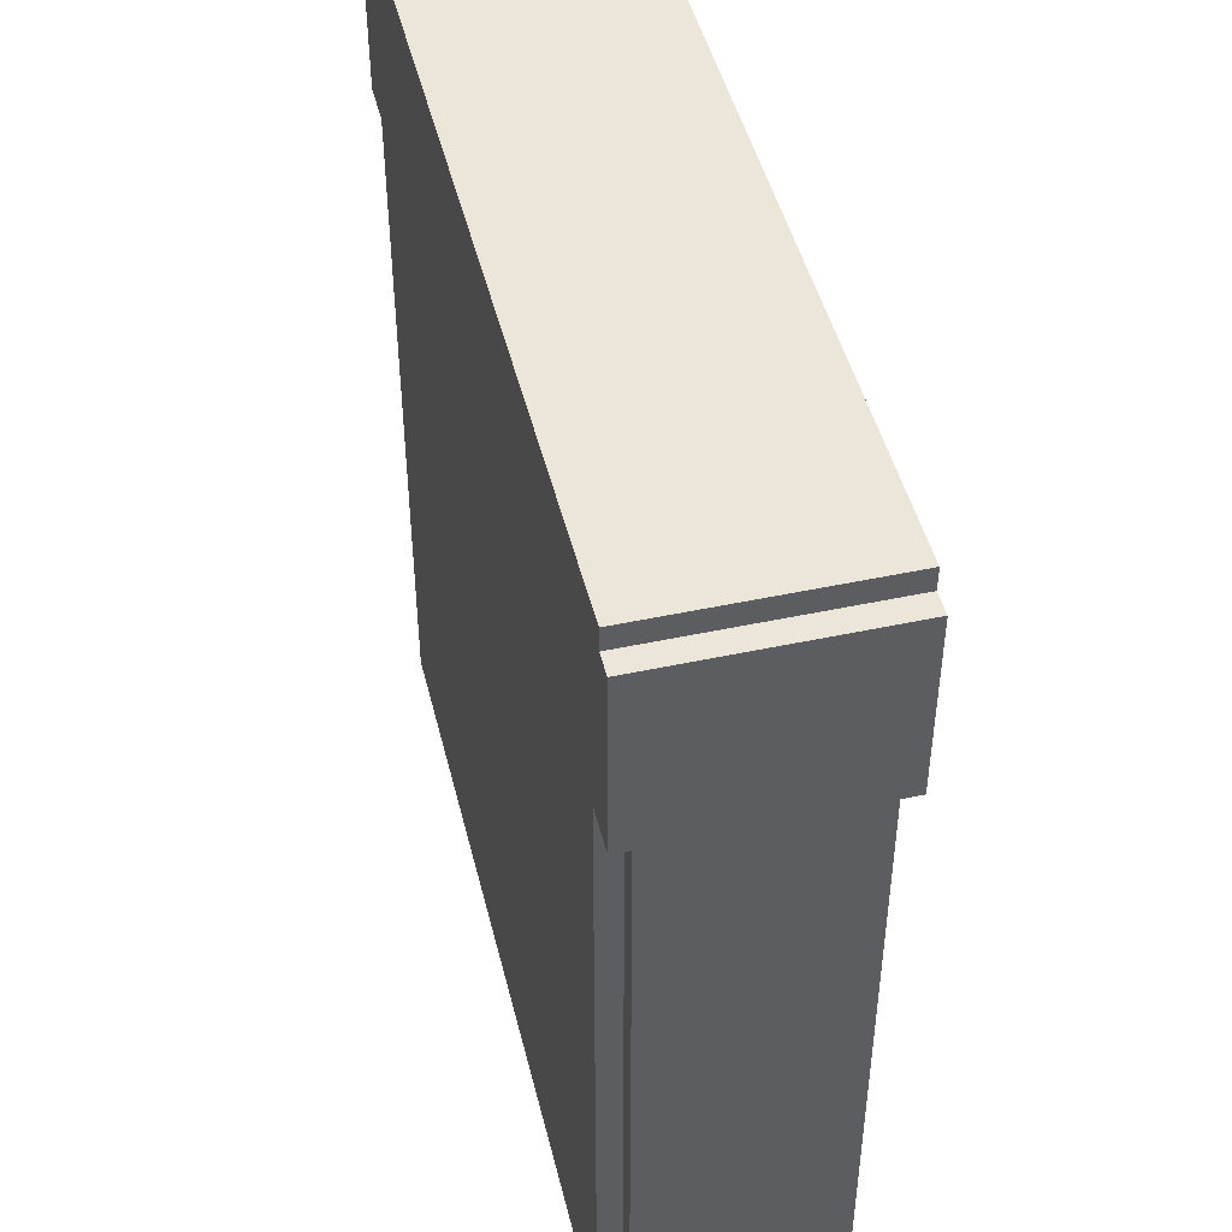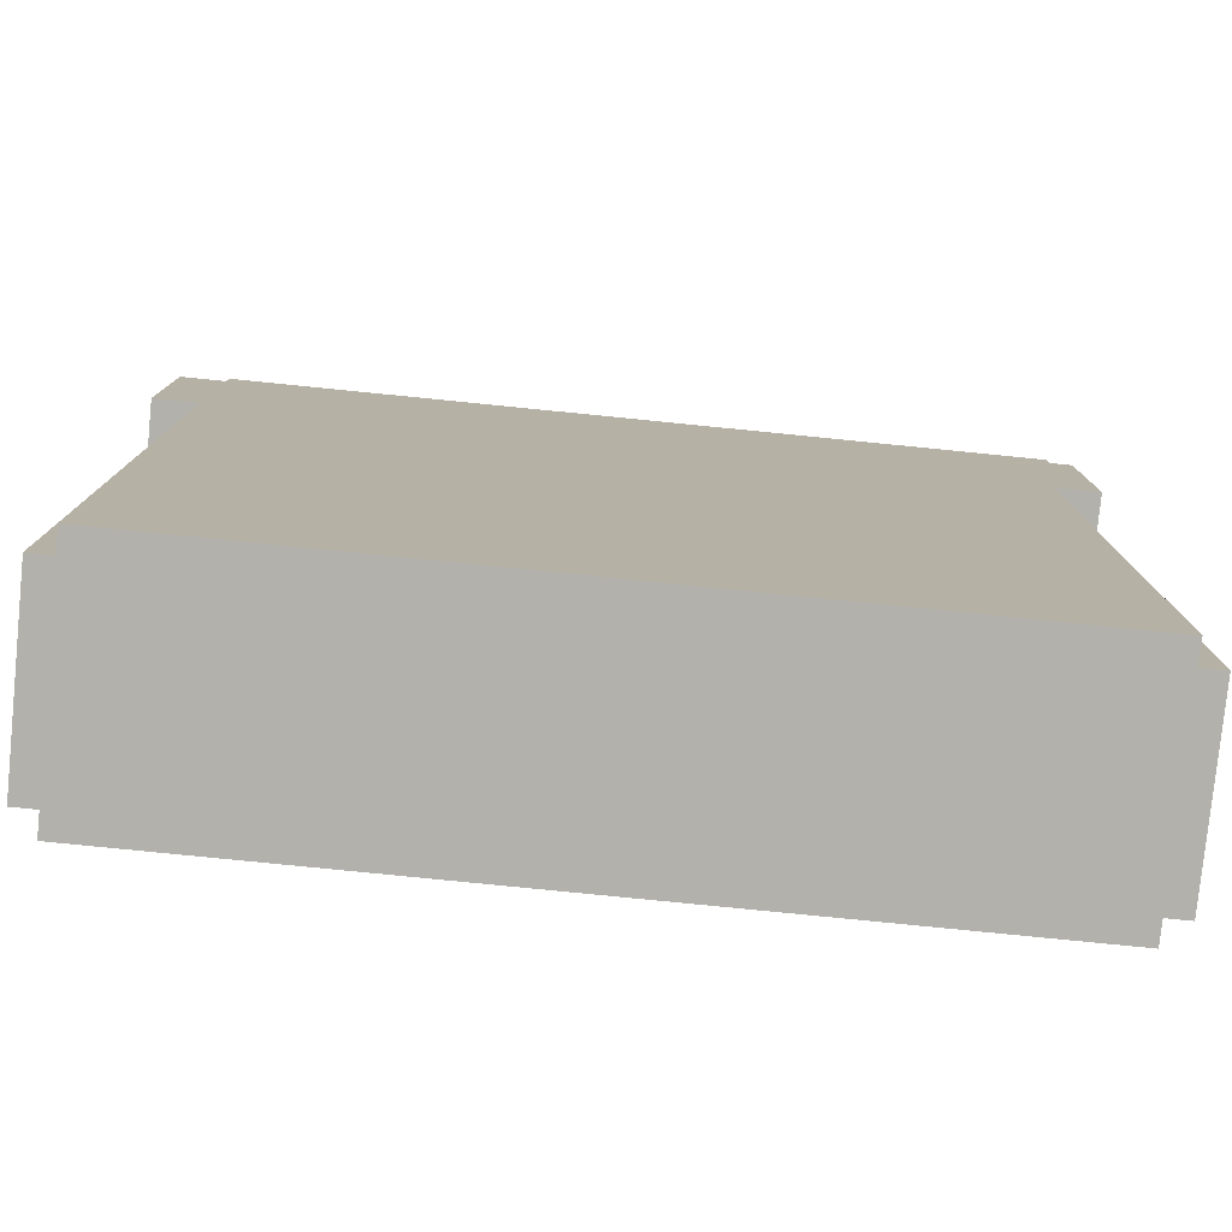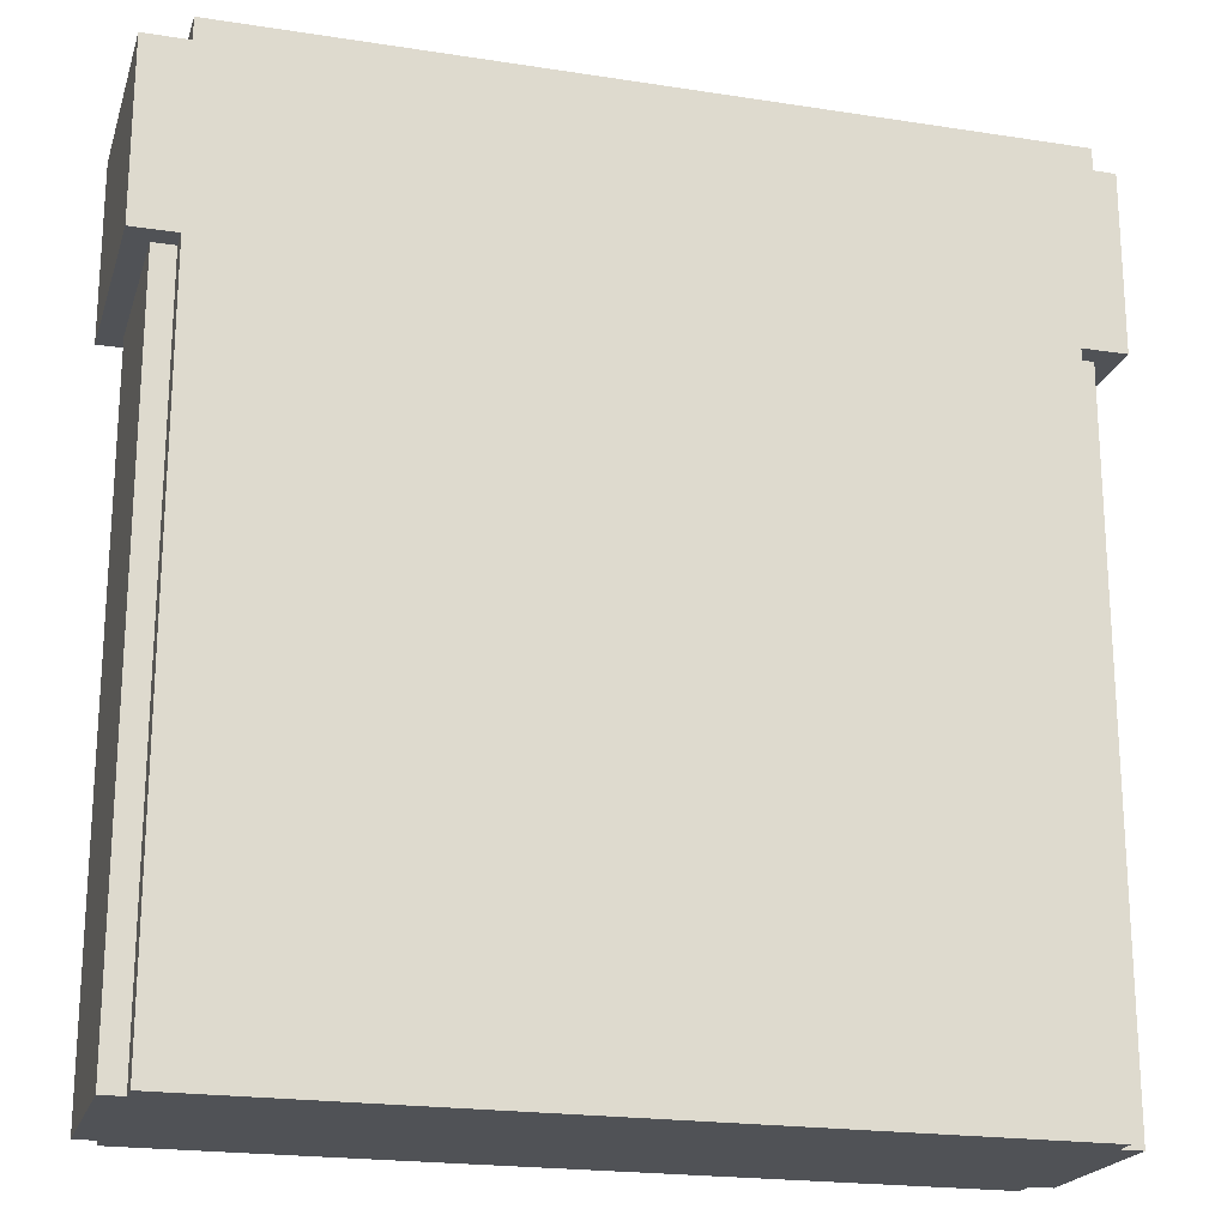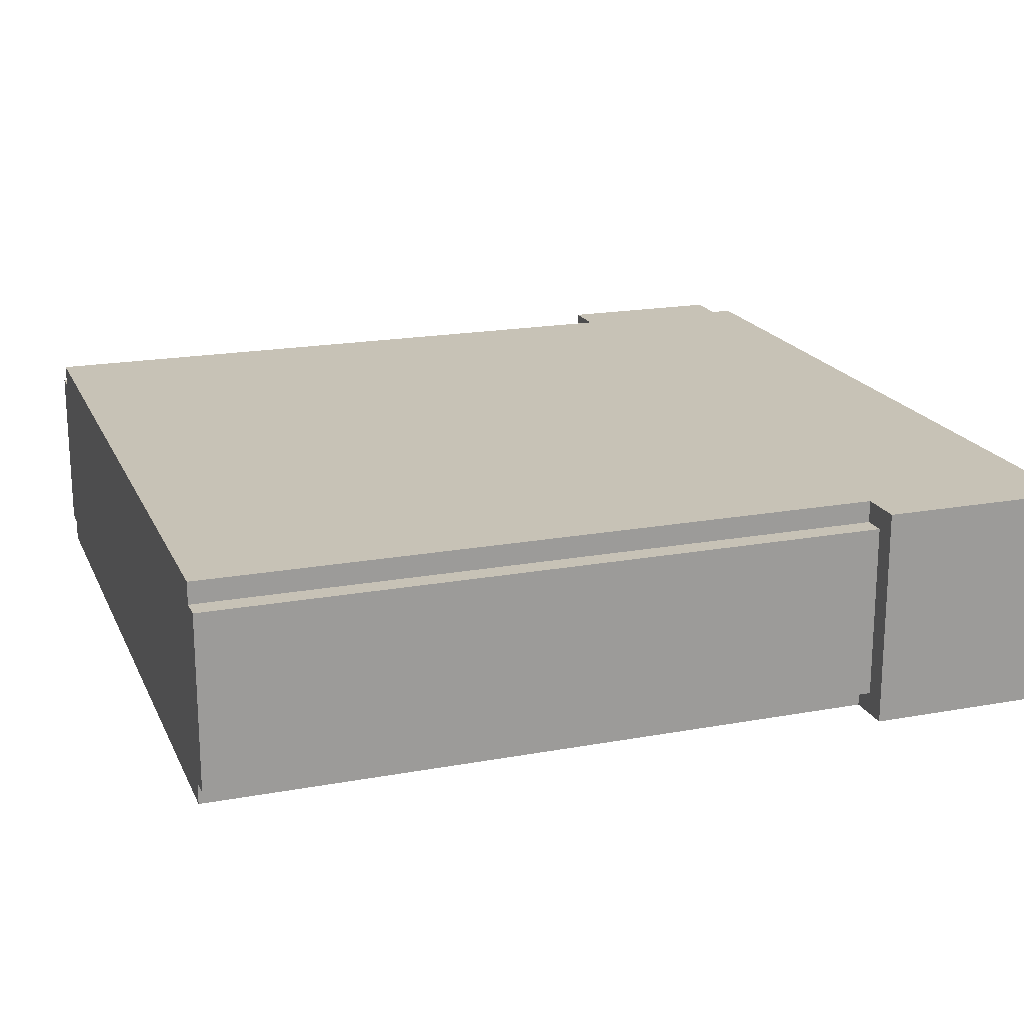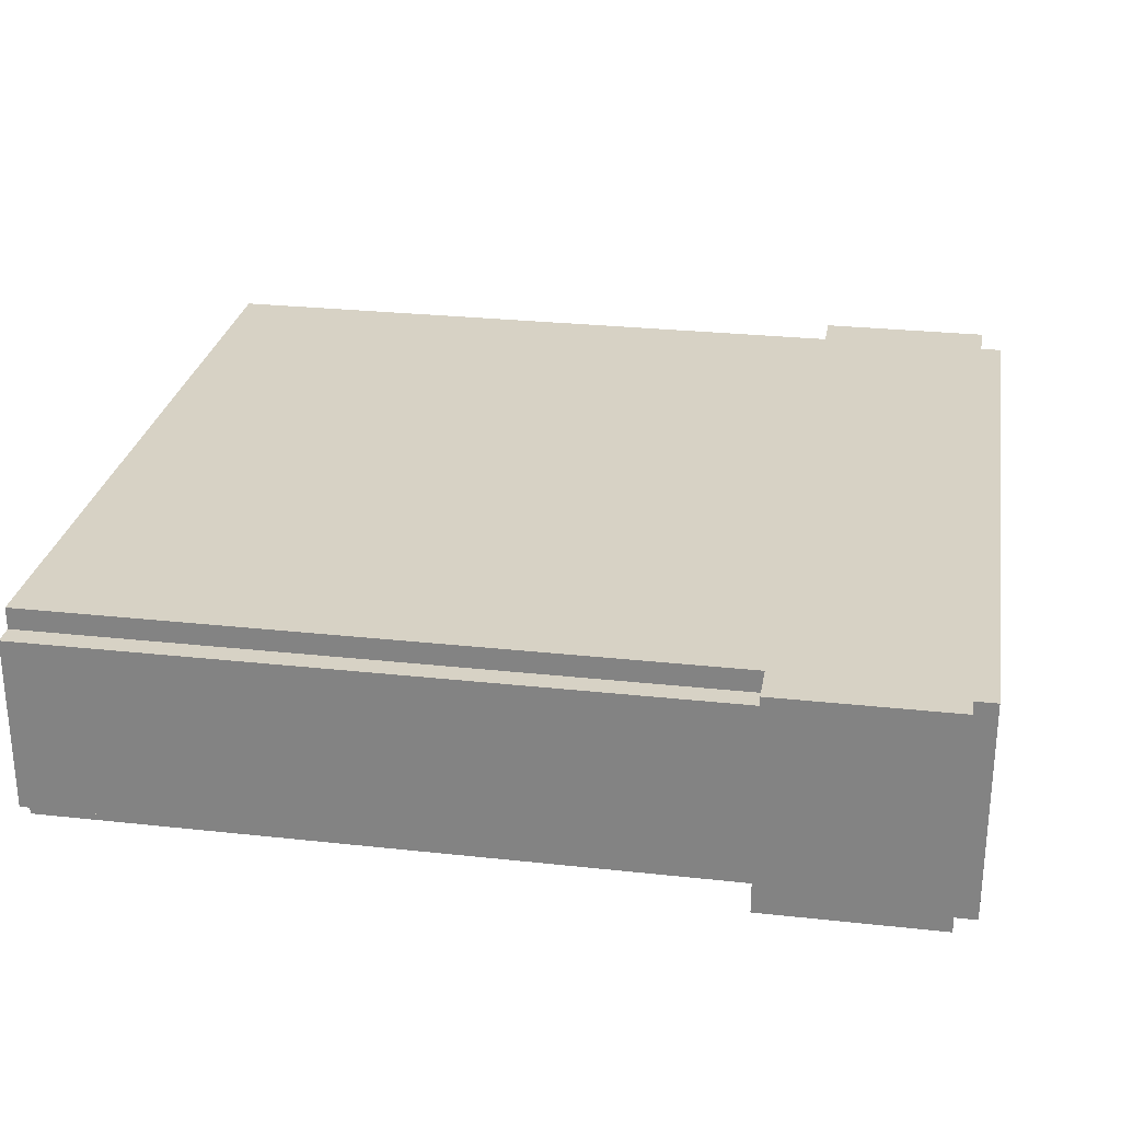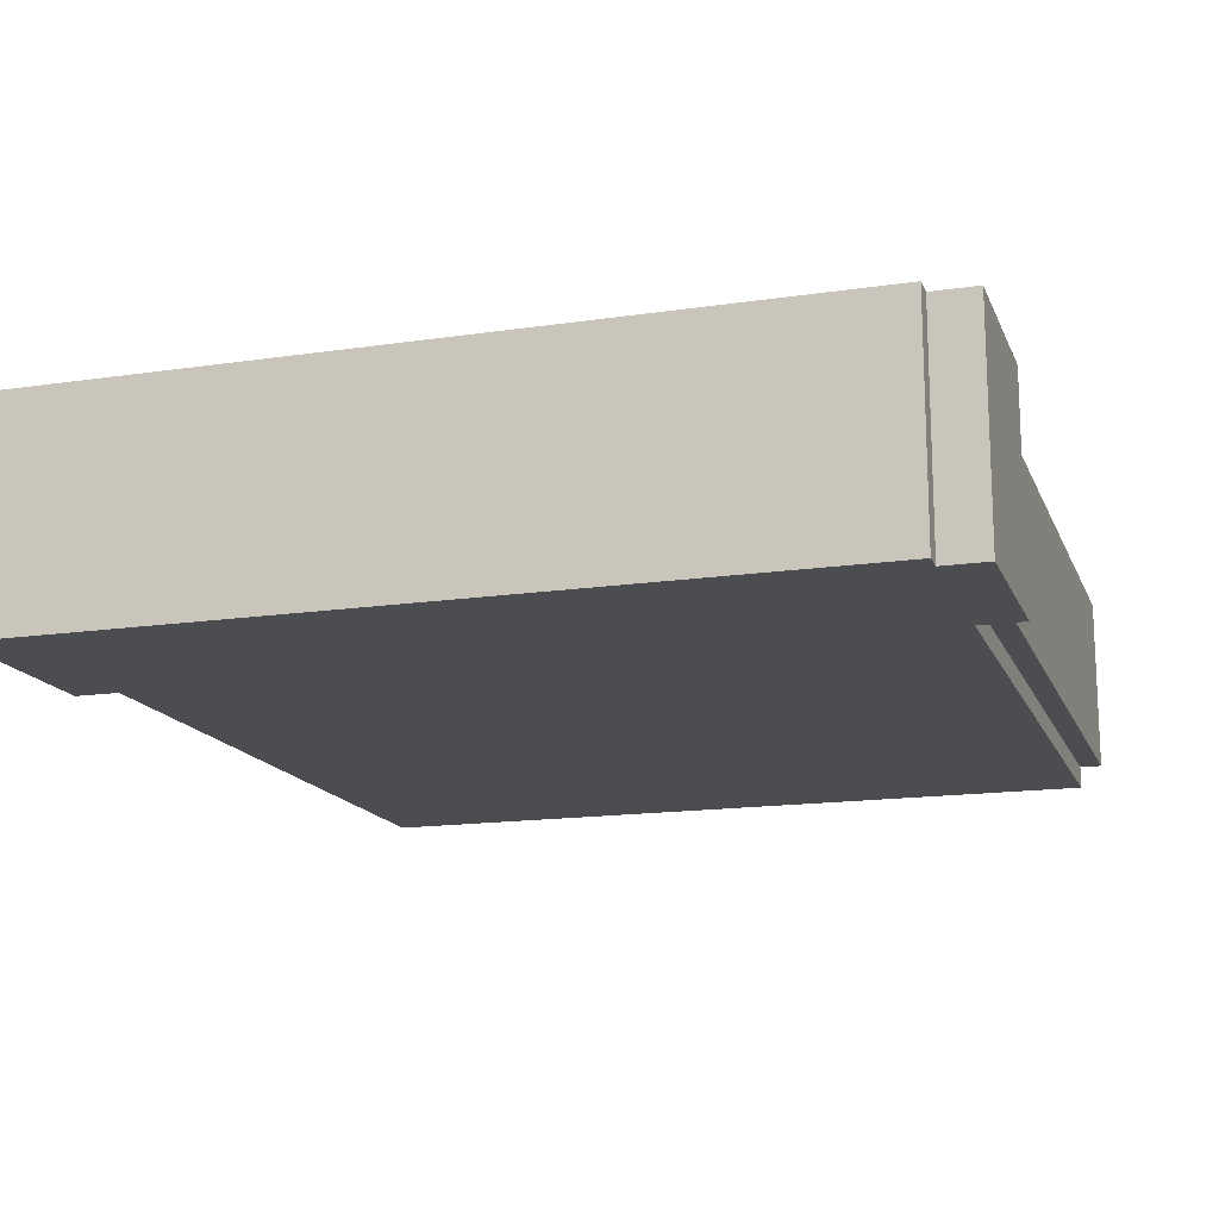
<metadata>
{"format":"obj","ext":"obj","renderer":"f3d","projection":"perspective","resolution":1024,"background":"white","views":[{"elev":46.9,"azim":76.3,"up":"+Y"},{"elev":-79.1,"azim":-5.7,"up":"+Y"},{"elev":-20.8,"azim":-15.6,"up":"+Y"},{"elev":19.1,"azim":70.9,"up":"+Z"},{"elev":27.2,"azim":99.6,"up":"+Z"},{"elev":-15.6,"azim":-162.7,"up":"+Z"}]}
</metadata>
<code>
o
v 0 5.1 -1.3
v 0 5.1 -2.3
v 0 5.9 -1.3
v 0 5.9 -2.3
v 0.1 2 -1.4
v 0.1 2 -2.2
v 0.1 5.1 -1.4
v 0.1 5.1 -2.2
v 0.2 2 -1.3
v 0.2 2 -1.4
v 0.2 2 -2.2
v 0.2 2 -2.3
v 0.2 5.1 -1.3
v 0.2 5.1 -1.4
v 0.2 5.1 -2.2
v 0.2 5.1 -2.3
v 0.2 5.9 -1.3
v 0.2 5.9 -2.3
v 0.2 6 -1.3
v 0.2 6 -2.3
v 3.7 2 -1.3
v 3.7 2 -1.4
v 3.7 2 -2.2
v 3.7 2 -2.3
v 3.7 5.1 -1.3
v 3.7 5.1 -1.4
v 3.7 5.1 -2.2
v 3.7 5.1 -2.3
v 3.8 2 -1.4
v 3.8 2 -2.2
v 3.8 5.1 -1.4
v 3.8 5.1 -2.2
v 3.8 5.9 -1.3
v 3.8 5.9 -2.3
v 3.8 6 -1.3
v 3.8 6 -2.3
v 3.9 5.1 -1.3
v 3.9 5.1 -2.3
v 3.9 5.9 -1.3
v 3.9 5.9 -2.3
v 0 5.1 -1.3
v 0 5.9 -1.3
v 0.1 5.1 -1.3
v 0.1 5.8 -1.3
v 0.2 2 -1.3
v 0.2 5.1 -1.3
v 0.2 5.9 -1.3
v 0.2 6 -1.3
v 0.3 2.1 -1.3
v 0.3 5.1 -1.3
v 3.6 2.1 -1.3
v 3.6 5.1 -1.3
v 3.7 2 -1.3
v 3.7 5.1 -1.3
v 3.8 5.1 -1.3
v 3.8 5.8 -1.3
v 3.8 5.9 -1.3
v 3.8 6 -1.3
v 3.9 5.1 -1.3
v 3.9 5.9 -1.3
v 0.1 2 -1.4
v 0.1 5.1 -1.4
v 0.2 2 -1.4
v 0.2 5.1 -1.4
v 3.7 2 -1.4
v 3.7 5.1 -1.4
v 3.8 2 -1.4
v 3.8 5.1 -1.4
v 0.1 2 -2.2
v 0.1 5.1 -2.2
v 0.2 2 -2.2
v 0.2 5.1 -2.2
v 3.7 2 -2.2
v 3.7 5.1 -2.2
v 3.8 2 -2.2
v 3.8 5.1 -2.2
v 0 5.1 -2.3
v 0 5.9 -2.3
v 0.1 5.1 -2.3
v 0.1 5.8 -2.3
v 0.2 2 -2.3
v 0.2 5.1 -2.3
v 0.2 5.9 -2.3
v 0.2 6 -2.3
v 0.3 2.1 -2.3
v 0.3 5.1 -2.3
v 3.6 2.1 -2.3
v 3.6 5.1 -2.3
v 3.7 2 -2.3
v 3.7 5.1 -2.3
v 3.7 5.8 -2.3
v 3.8 5.9 -2.3
v 3.8 6 -2.3
v 3.9 5.1 -2.3
v 3.9 5.9 -2.3
v 0.2 2 -1.3
v 3.7 2 -1.3
v 0.1 2 -1.4
v 0.2 2 -1.4
v 3.7 2 -1.4
v 3.8 2 -1.4
v 0.1 2 -2.2
v 0.2 2 -2.2
v 3.7 2 -2.2
v 3.8 2 -2.2
v 0.2 2 -2.3
v 3.7 2 -2.3
v 0 5.1 -1.3
v 0.1 5.1 -1.3
v 0.2 5.1 -1.3
v 3.7 5.1 -1.3
v 3.8 5.1 -1.3
v 3.9 5.1 -1.3
v 0.1 5.1 -1.4
v 0.2 5.1 -1.4
v 3.7 5.1 -1.4
v 3.8 5.1 -1.4
v 0.1 5.1 -2.2
v 0.2 5.1 -2.2
v 3.7 5.1 -2.2
v 3.8 5.1 -2.2
v 0 5.1 -2.3
v 0.1 5.1 -2.3
v 0.2 5.1 -2.3
v 3.7 5.1 -2.3
v 3.9 5.1 -2.3
v 0 5.9 -1.3
v 0.2 5.9 -1.3
v 3.8 5.9 -1.3
v 3.9 5.9 -1.3
v 0 5.9 -2.3
v 0.2 5.9 -2.3
v 3.8 5.9 -2.3
v 3.9 5.9 -2.3
v 0.2 6 -1.3
v 3.8 6 -1.3
v 0.2 6 -2.3
v 3.8 6 -2.3
f 3 2 1
f 4 2 3
f 7 6 5
f 8 6 7
f 13 10 9
f 14 10 13
f 15 12 11
f 16 12 15
f 19 18 17
f 20 18 19
f 21 22 25
f 25 22 26
f 23 24 27
f 27 24 28
f 29 30 31
f 31 30 32
f 33 34 35
f 35 34 36
f 37 38 39
f 39 38 40
f 43 42 41
f 44 42 43
f 46 44 43
f 47 42 44
f 49 46 45
f 50 44 46
f 50 46 49
f 51 49 45
f 51 50 49
f 52 44 50
f 52 50 51
f 53 51 45
f 53 52 51
f 54 44 52
f 54 52 53
f 55 44 54
f 56 48 47
f 56 44 55
f 56 47 44
f 57 48 56
f 58 48 57
f 59 56 55
f 59 57 56
f 60 57 59
f 63 62 61
f 64 62 63
f 67 66 65
f 68 66 67
f 69 70 71
f 71 70 72
f 73 74 75
f 75 74 76
f 77 78 79
f 79 78 80
f 79 80 82
f 80 78 83
f 81 82 85
f 82 80 86
f 85 82 86
f 81 85 87
f 85 86 87
f 86 80 88
f 87 86 88
f 81 87 89
f 87 88 89
f 88 80 90
f 89 88 90
f 83 84 91
f 90 80 91
f 80 83 91
f 91 84 92
f 90 91 92
f 92 84 93
f 90 92 94
f 94 92 95
f 99 97 96
f 100 97 99
f 102 99 98
f 102 101 100
f 102 100 99
f 103 101 102
f 104 101 103
f 105 101 104
f 106 104 103
f 107 104 106
f 114 109 108
f 114 110 109
f 115 110 114
f 116 112 111
f 117 113 112
f 117 112 116
f 118 114 108
f 121 113 117
f 122 118 108
f 123 119 118
f 123 118 122
f 124 119 123
f 125 121 120
f 126 113 121
f 126 121 125
f 127 128 131
f 131 128 132
f 129 130 133
f 133 130 134
f 135 136 137
f 137 136 138

</code>
